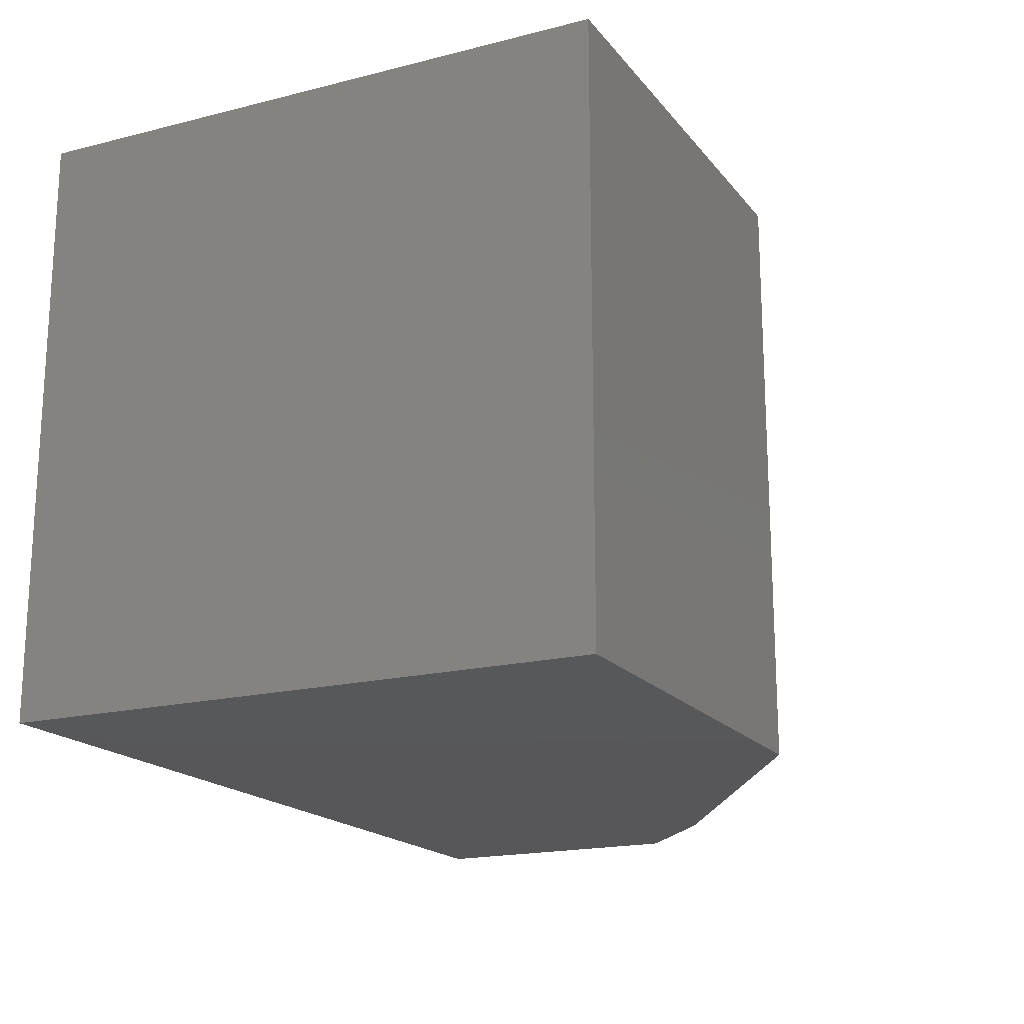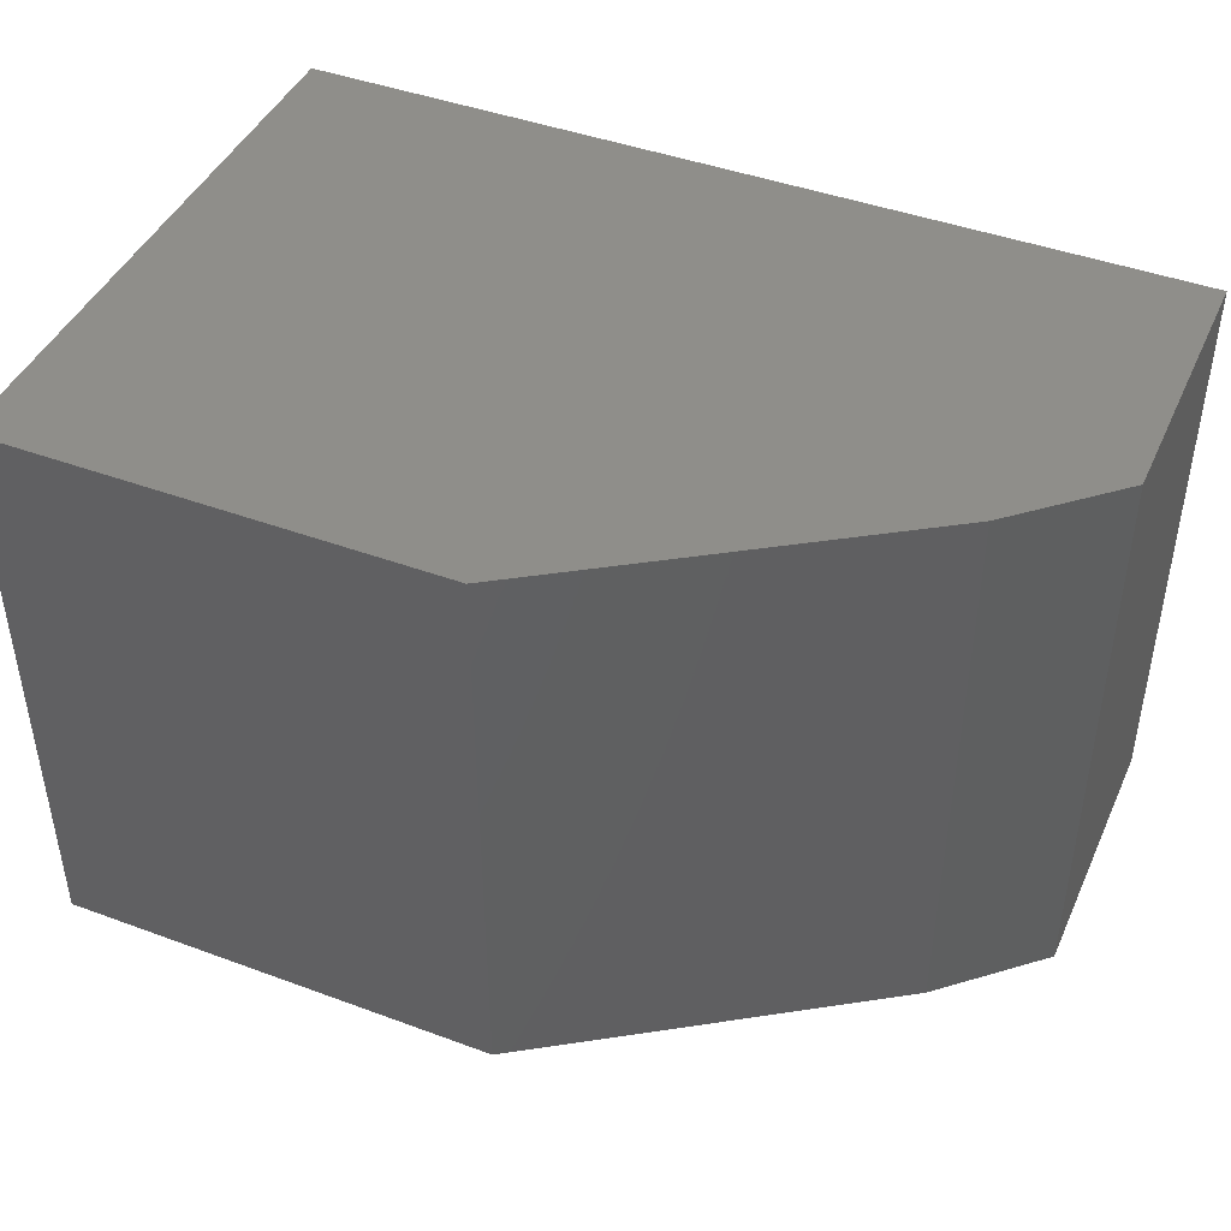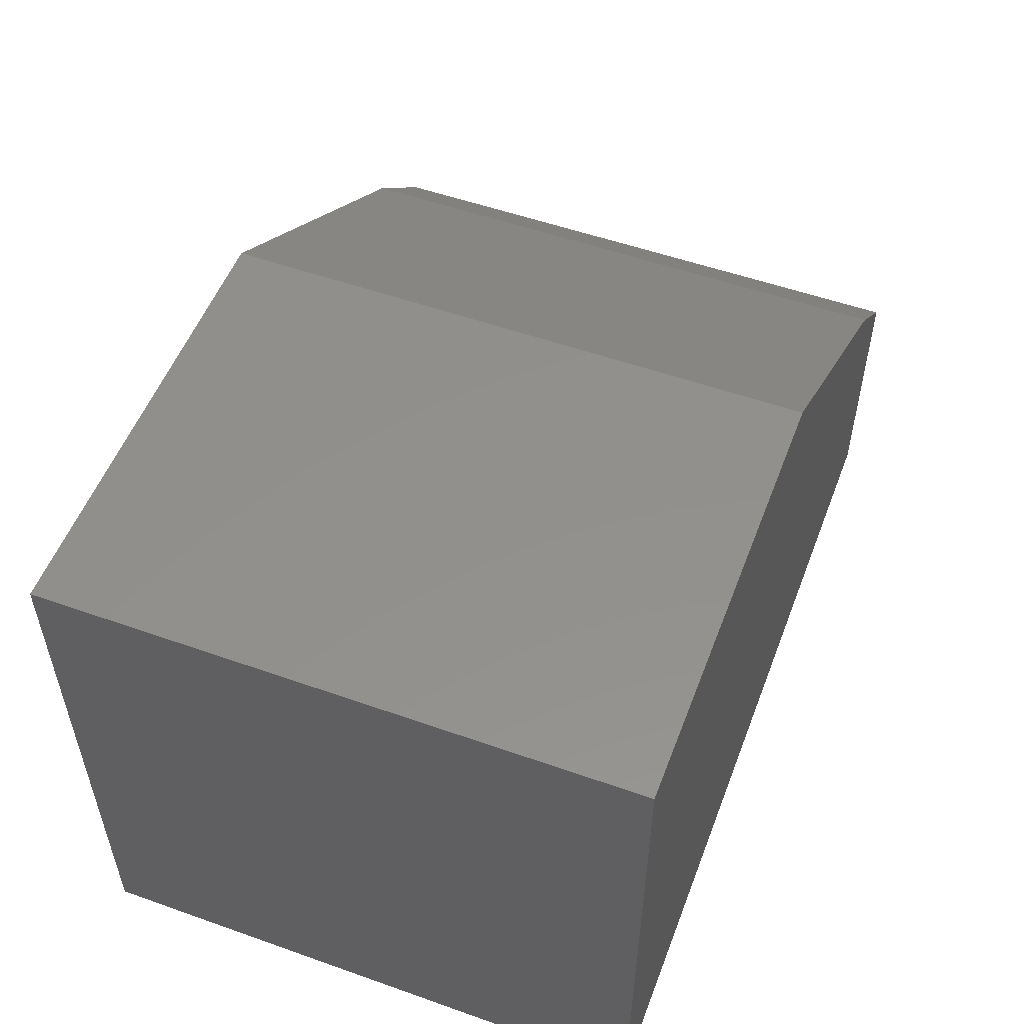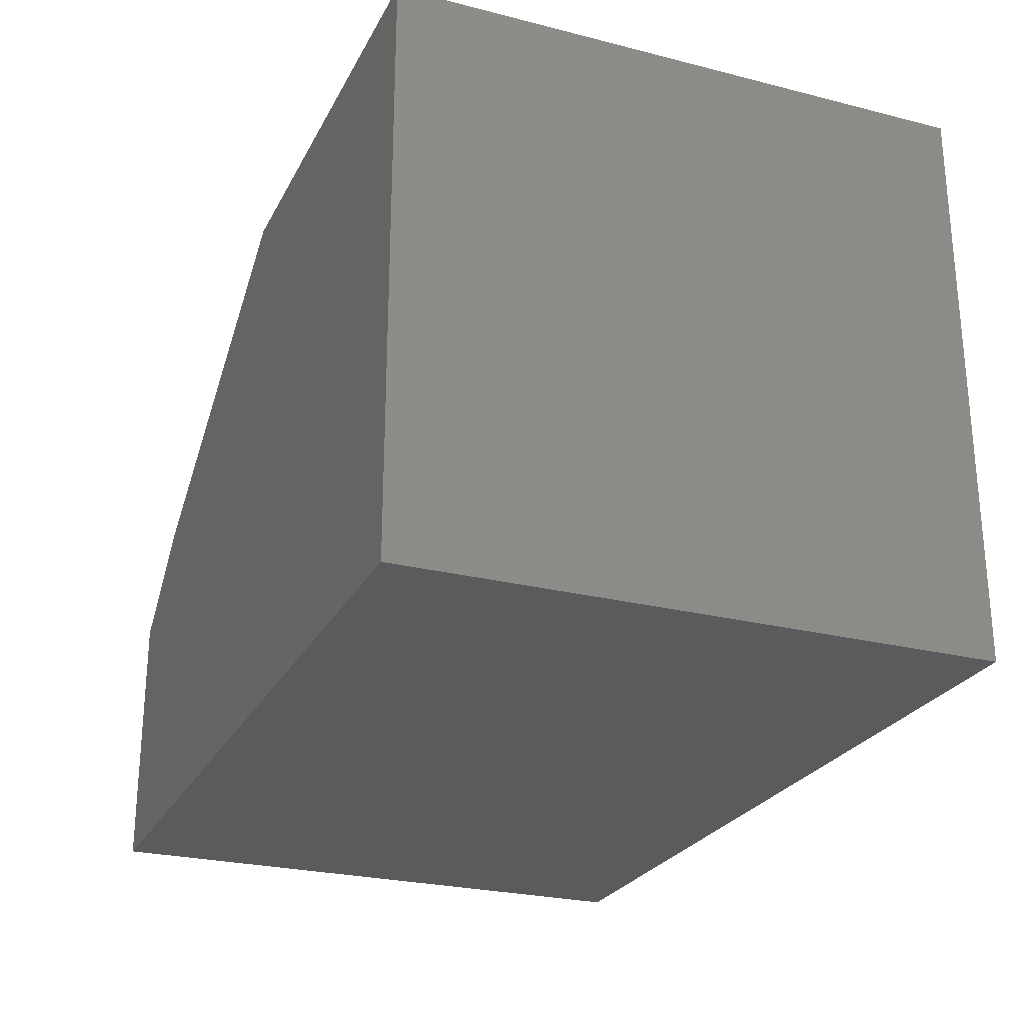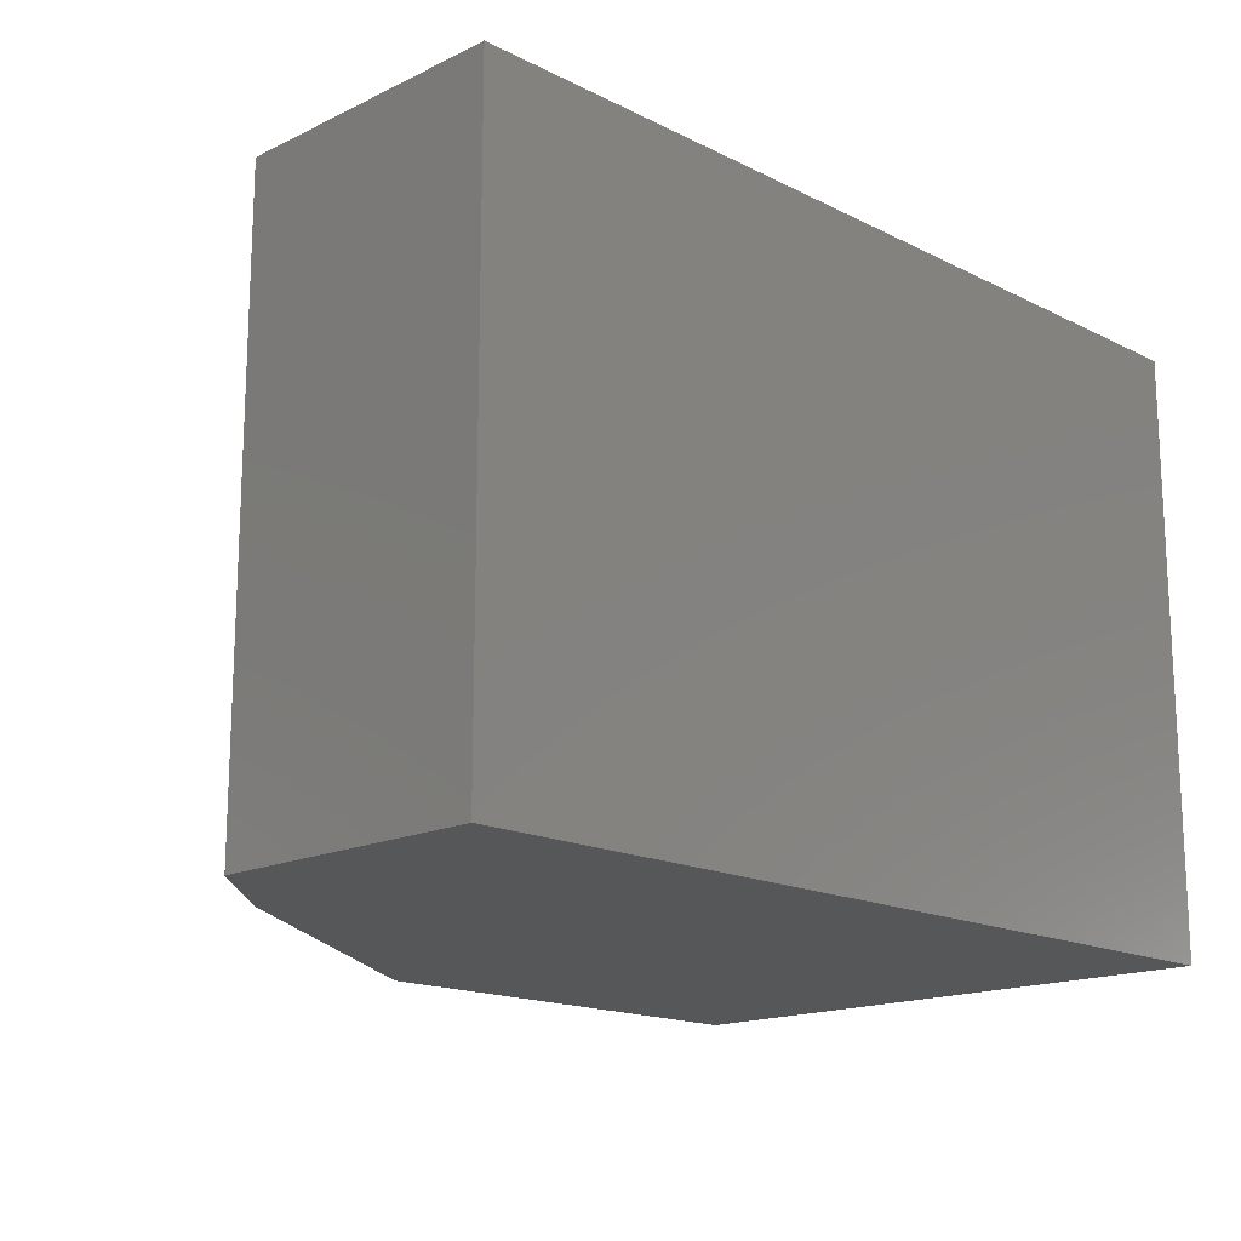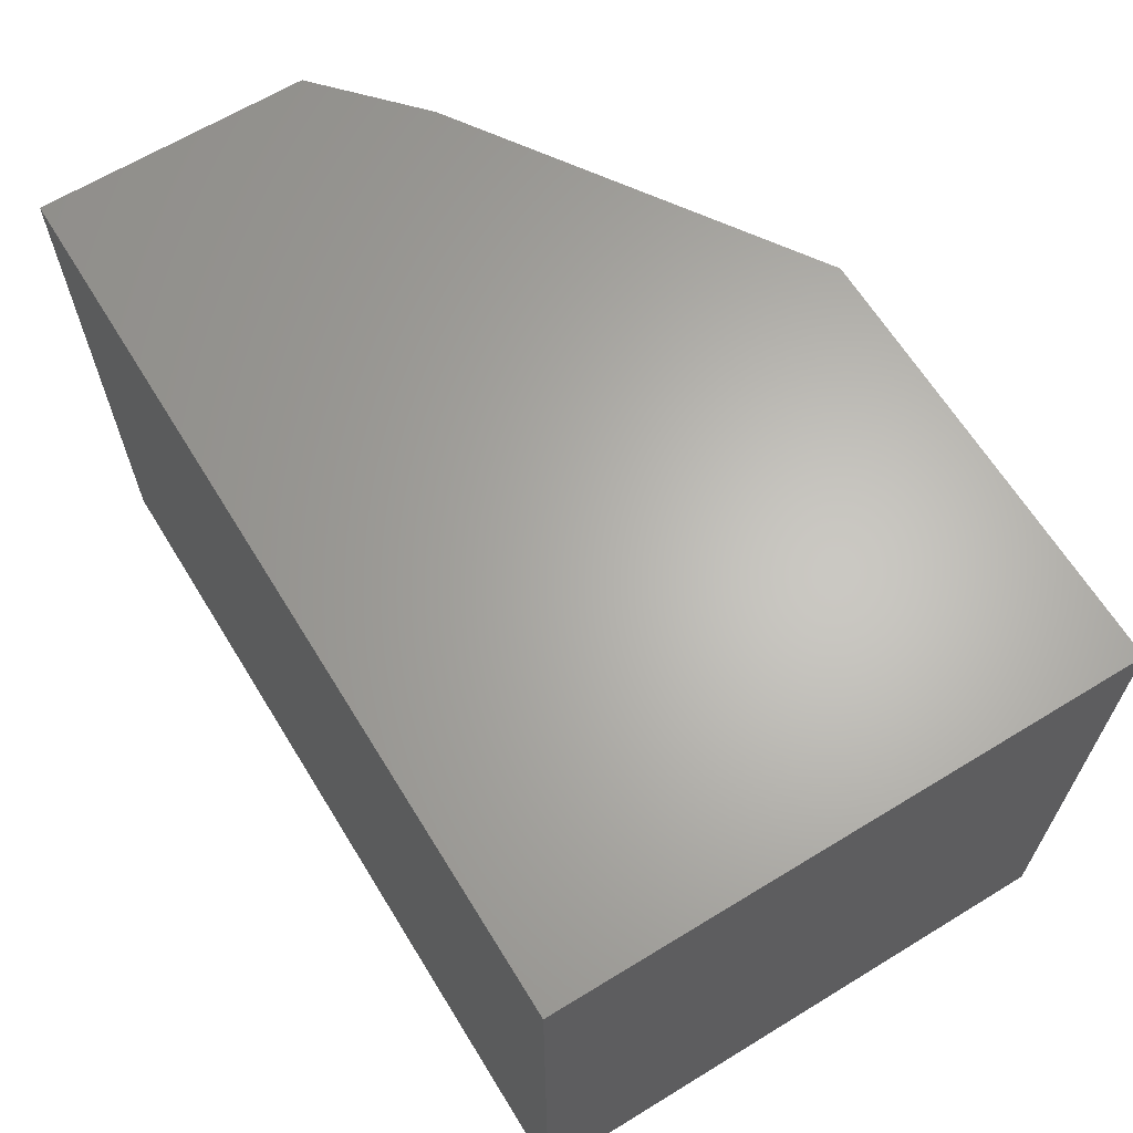
<metadata>
{"format":"stl","ext":"stl","renderer":"f3d","projection":"perspective","resolution":1024,"background":"white","views":[{"elev":-18.2,"azim":-63.9,"up":"+Y"},{"elev":44.0,"azim":23.4,"up":"+Y"},{"elev":53.4,"azim":-69.3,"up":"+Z"},{"elev":-25.5,"azim":-112.1,"up":"+Z"},{"elev":-16.3,"azim":134.5,"up":"+Y"},{"elev":64.6,"azim":-121.6,"up":"+Y"}]}
</metadata>
<code>
# stl→obj: 12 verts, 20 faces
v -0.5078 -0.75 -0.6641
v 0.6172 -0.75 -0.6641
v -0.5078 -0.75 0.08199
v 0.6172 -0.75 -0.3164
v 0.06061 -0.75 0.08199
v 0.4933 -0.75 -0.2034
v -0.5078 0 -0.6641
v -0.5078 8.283e-17 0.08199
v 0.6172 1.249e-16 -0.6641
v 0.6172 1.635e-16 -0.3164
v 0.06061 1.459e-16 0.08199
v 0.4933 1.623e-16 -0.2034
f 1 2 3
f 3 2 4
f 3 4 5
f 5 4 6
f 7 8 9
f 9 8 10
f 8 11 10
f 10 11 12
f 12 11 6
f 6 11 5
f 9 10 2
f 2 10 4
f 4 10 6
f 6 10 12
f 8 7 3
f 3 7 1
f 11 8 5
f 5 8 3
f 1 7 2
f 2 7 9

</code>
